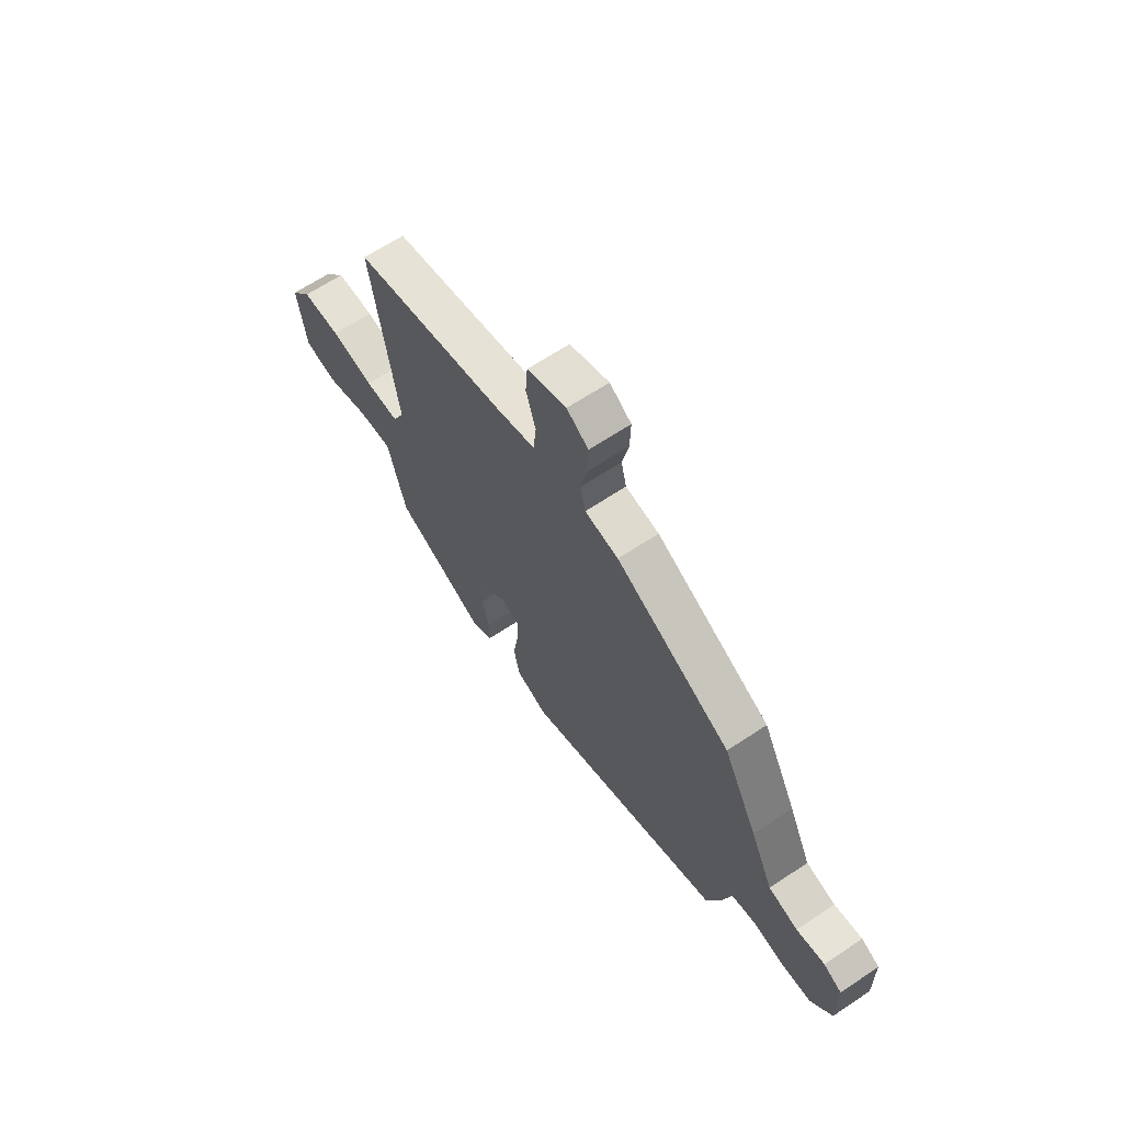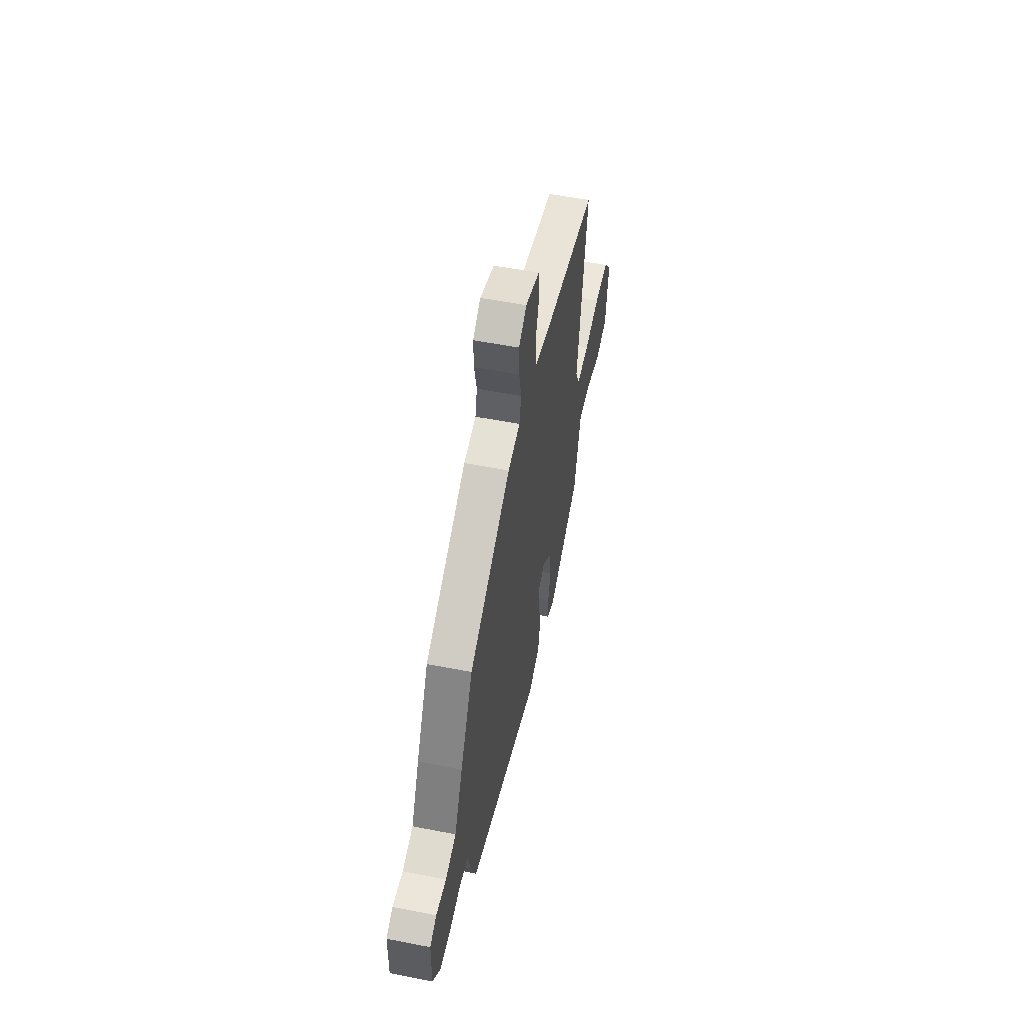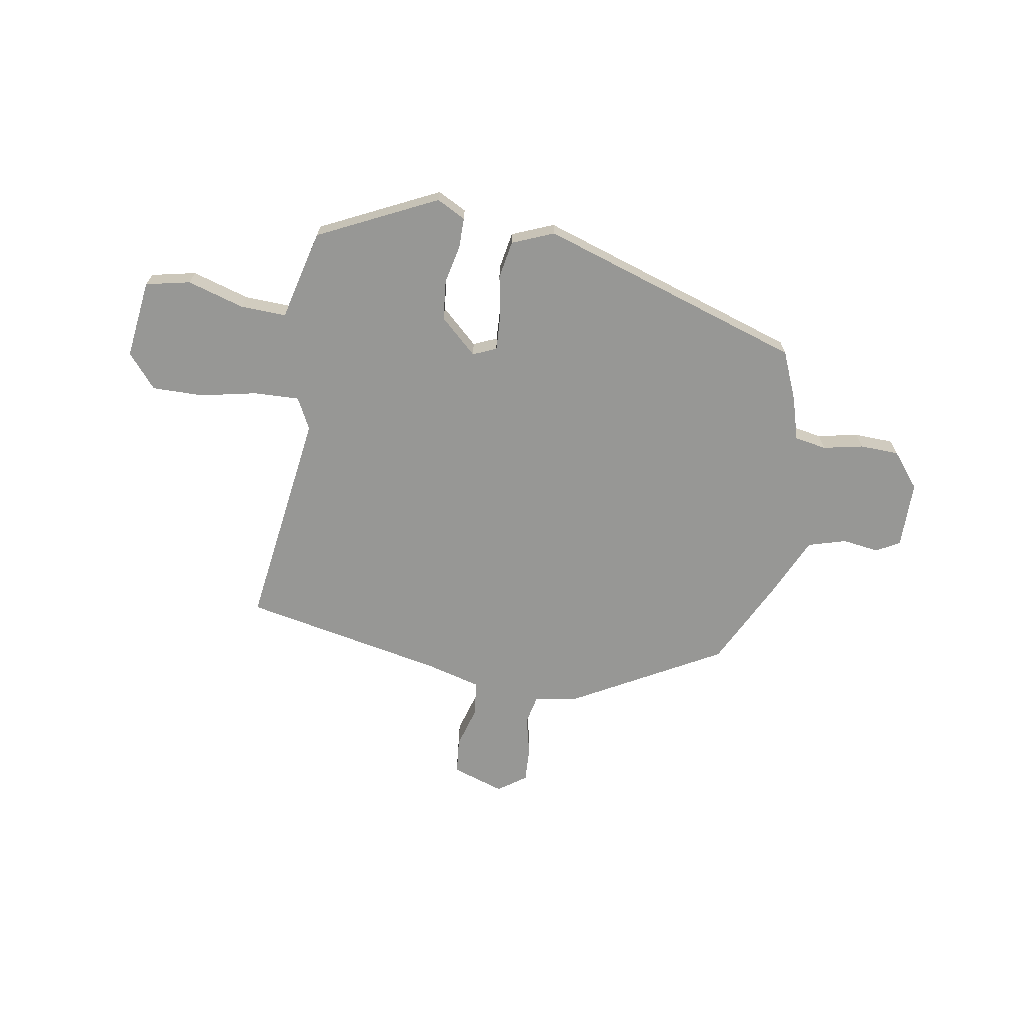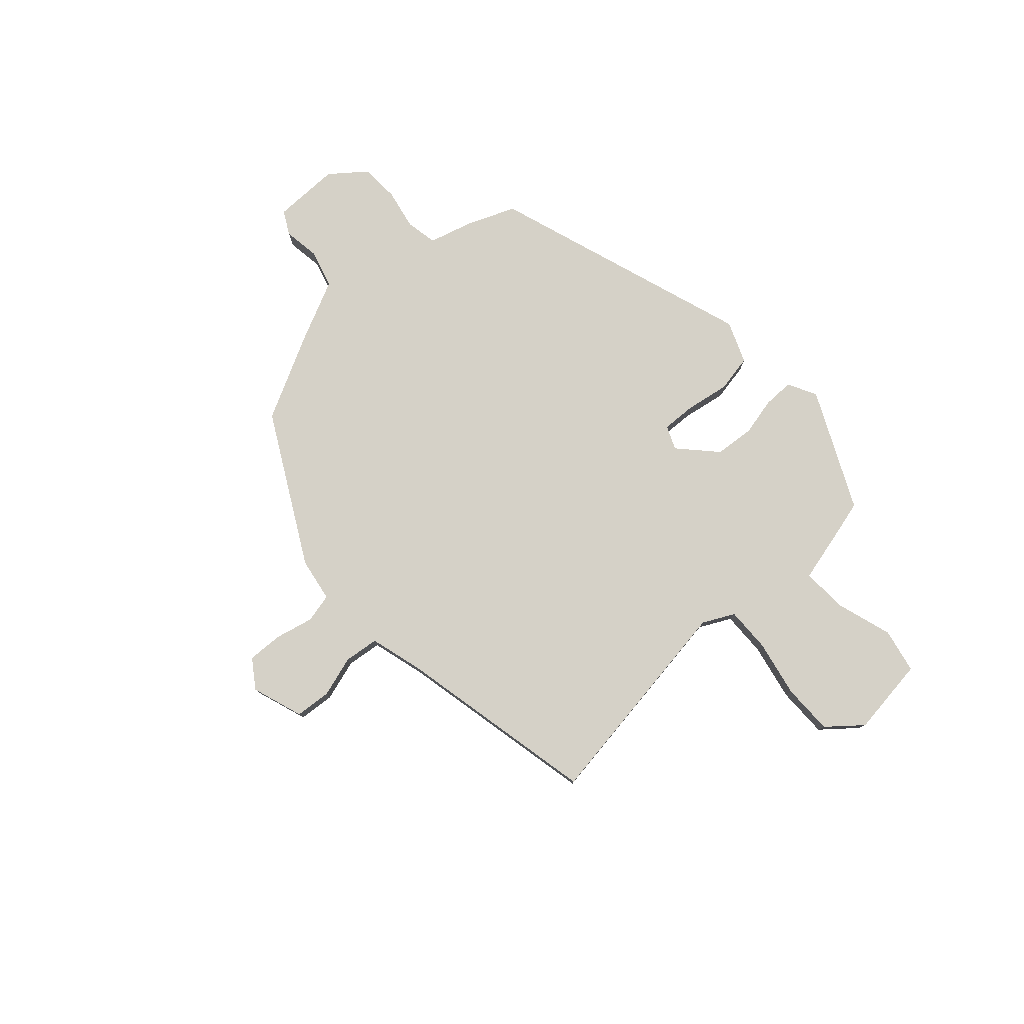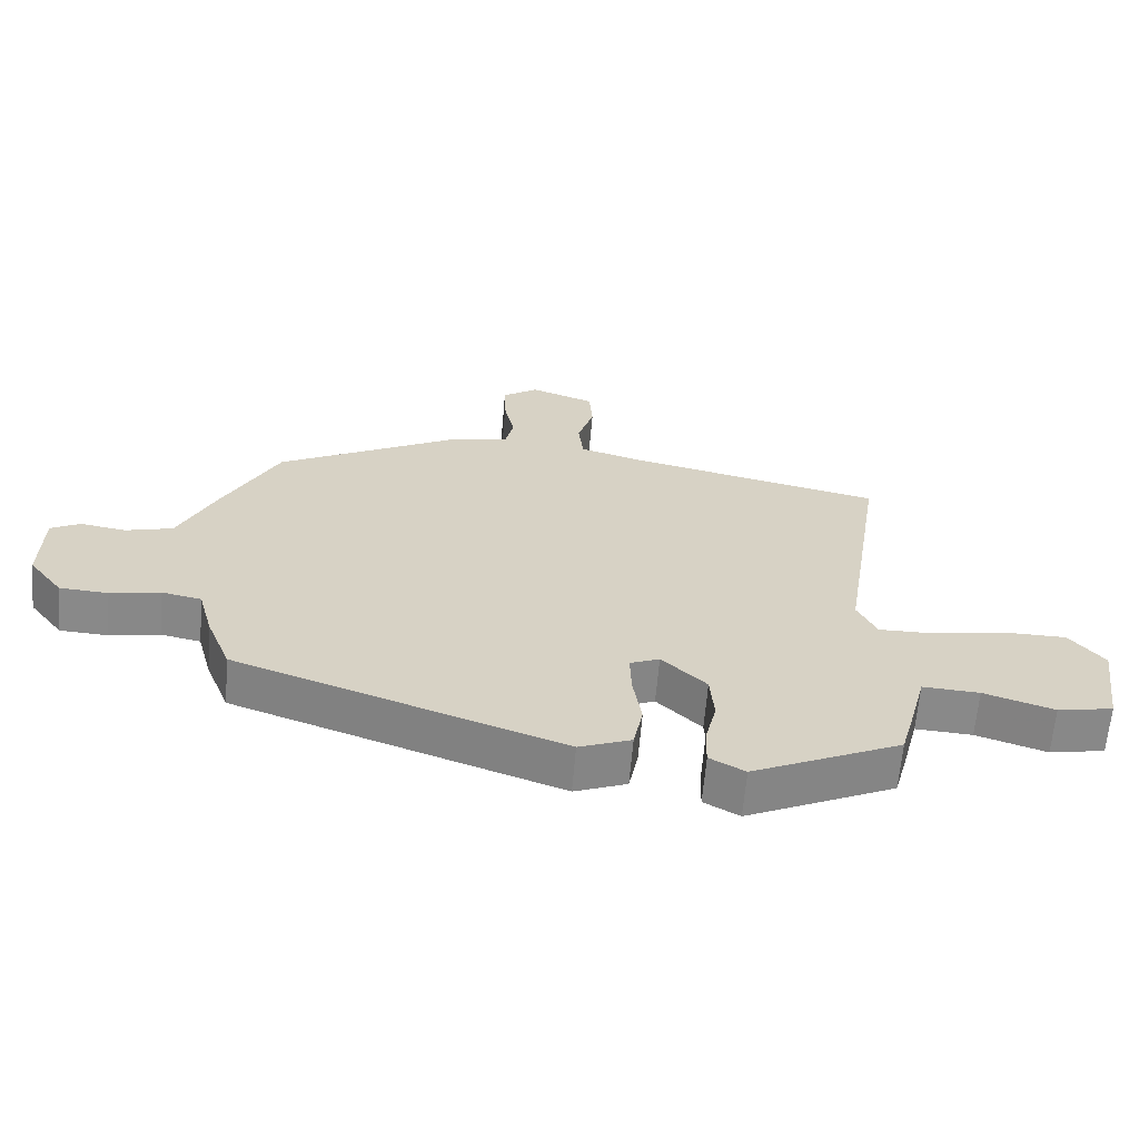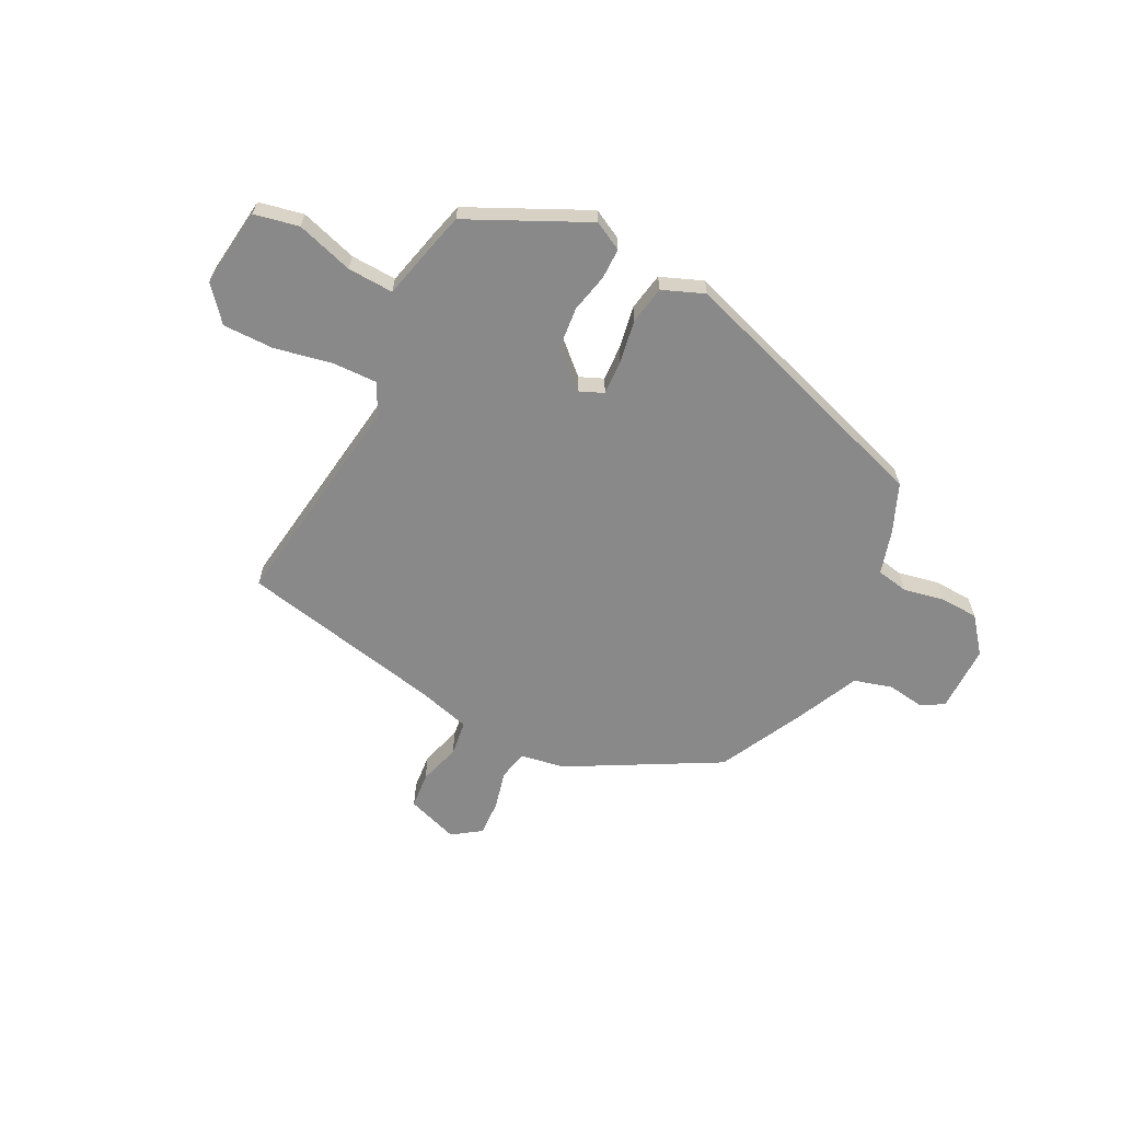
<metadata>
{"format":"obj","ext":"obj","renderer":"f3d","projection":"perspective","resolution":1024,"background":"white","views":[{"elev":64.5,"azim":-123.9,"up":"+Z"},{"elev":54.6,"azim":-78.3,"up":"+Z"},{"elev":-68.1,"azim":171.6,"up":"+Y"},{"elev":78.9,"azim":48.5,"up":"+Y"},{"elev":-63.3,"azim":-4.8,"up":"+Z"},{"elev":-63.3,"azim":154.0,"up":"+Y"}]}
</metadata>
<code>
v 0.477 0.07 -0.411
v 0.255 0.07 -0.513
v 0.202 0.07 -0.484
v 0.203 0.07 -0.427
v 0.22 0.07 -0.356
v 0.214 0.07 -0.282
v 0.147 0.07 -0.218
v 0.103 0.07 -0.236
v 0.105 0.07 -0.3
v 0.118 0.07 -0.381
v 0.104 0.07 -0.451
v 0.026 0.07 -0.481
v -0.461 0.07 -0.311
v -0.497 0.07 -0.22
v -0.519 0.07 -0.139
v -0.578 0.07 -0.127
v -0.653 0.07 -0.141
v -0.725 0.07 -0.137
v -0.776 0.07 -0.071
v -0.774 0.07 0.054
v -0.73 0.07 0.077
v -0.662 0.07 0.066
v -0.591 0.07 0.085
v -0.536 0.07 0.199
v -0.453 0.07 0.357
v -0.174 0.07 0.504
v -0.092 0.07 0.517
v -0.079 0.07 0.571
v -0.095 0.07 0.643
v -0.097 0.07 0.709
v -0.044 0.07 0.745
v 0.052 0.07 0.711
v 0.057 0.07 0.644
v 0.033 0.07 0.567
v 0.04 0.07 0.502
v 0.14 0.07 0.473
v 0.514 0.07 0.39
v 0.45 0.07 -0.017
v 0.479 0.07 -0.076
v 0.563 0.07 -0.075
v 0.669 0.07 -0.055
v 0.764 0.07 -0.056
v 0.816 0.07 -0.12
v 0.795 0.07 -0.266
v 0.712 0.07 -0.282
v 0.607 0.07 -0.248
v 0.522 0.07 -0.243
v 0.495 0.07 -0.346
v 0.477 0 -0.411
v 0.255 0 -0.513
v 0.202 0 -0.484
v 0.203 0 -0.427
v 0.22 0 -0.356
v 0.214 0 -0.282
v 0.147 0 -0.218
v 0.103 0 -0.236
v 0.105 0 -0.3
v 0.118 0 -0.381
v 0.104 0 -0.451
v 0.026 0 -0.481
v -0.461 0 -0.311
v -0.497 0 -0.22
v -0.519 0 -0.139
v -0.578 0 -0.127
v -0.653 0 -0.141
v -0.725 0 -0.137
v -0.776 0 -0.071
v -0.774 0 0.054
v -0.73 0 0.077
v -0.662 0 0.066
v -0.591 0 0.085
v -0.536 0 0.199
v -0.453 0 0.357
v -0.174 0 0.504
v -0.092 0 0.517
v -0.079 0 0.571
v -0.095 0 0.643
v -0.097 0 0.709
v -0.044 0 0.745
v 0.052 0 0.711
v 0.057 0 0.644
v 0.033 0 0.567
v 0.04 0 0.502
v 0.14 0 0.473
v 0.514 0 0.39
v 0.45 0 -0.017
v 0.479 0 -0.076
v 0.563 0 -0.075
v 0.669 0 -0.055
v 0.764 0 -0.056
v 0.816 0 -0.12
v 0.795 0 -0.266
v 0.712 0 -0.282
v 0.607 0 -0.248
v 0.522 0 -0.243
v 0.495 0 -0.346
f 47 48 1 2
f 43 44 45 46
f 43 46 47
f 40 41 42 43
f 39 40 43 47
f 38 39 47 2
f 36 37 38 2
f 31 32 33 34
f 31 34 35
f 28 29 30 31
f 28 31 35
f 27 28 35
f 23 24 25 26
f 23 26 27 35
f 19 20 21 22
f 19 22 23
f 16 17 18 19
f 15 16 19 23
f 12 13 14 15
f 9 10 11 12
f 8 9 12 15
f 7 8 15 23
f 2 3 4 5
f 2 5 6
f 36 2 6
f 7 23 35 36
f 6 7 36
f 50 49 96 95
f 94 93 92 91
f 95 94 91
f 91 90 89 88
f 95 91 88 87
f 50 95 87 86
f 50 86 85 84
f 82 81 80 79
f 83 82 79
f 79 78 77 76
f 83 79 76
f 83 76 75
f 74 73 72 71
f 83 75 74 71
f 70 69 68 67
f 71 70 67
f 67 66 65 64
f 71 67 64 63
f 63 62 61 60
f 60 59 58 57
f 63 60 57 56
f 71 63 56 55
f 53 52 51 50
f 54 53 50
f 54 50 84
f 84 83 71 55
f 84 55 54
f 1 49 50 2
f 2 50 51 3
f 3 51 52 4
f 4 52 53 5
f 5 53 54 6
f 6 54 55 7
f 7 55 56 8
f 8 56 57 9
f 9 57 58 10
f 10 58 59 11
f 11 59 60 12
f 12 60 61 13
f 13 61 62 14
f 14 62 63 15
f 15 63 64 16
f 16 64 65 17
f 17 65 66 18
f 18 66 67 19
f 19 67 68 20
f 20 68 69 21
f 21 69 70 22
f 22 70 71 23
f 23 71 72 24
f 24 72 73 25
f 25 73 74 26
f 26 74 75 27
f 27 75 76 28
f 28 76 77 29
f 29 77 78 30
f 30 78 79 31
f 31 79 80 32
f 32 80 81 33
f 33 81 82 34
f 34 82 83 35
f 35 83 84 36
f 36 84 85 37
f 37 85 86 38
f 38 86 87 39
f 39 87 88 40
f 40 88 89 41
f 41 89 90 42
f 42 90 91 43
f 43 91 92 44
f 44 92 93 45
f 45 93 94 46
f 46 94 95 47
f 47 95 96 48
f 48 96 49 1

</code>
